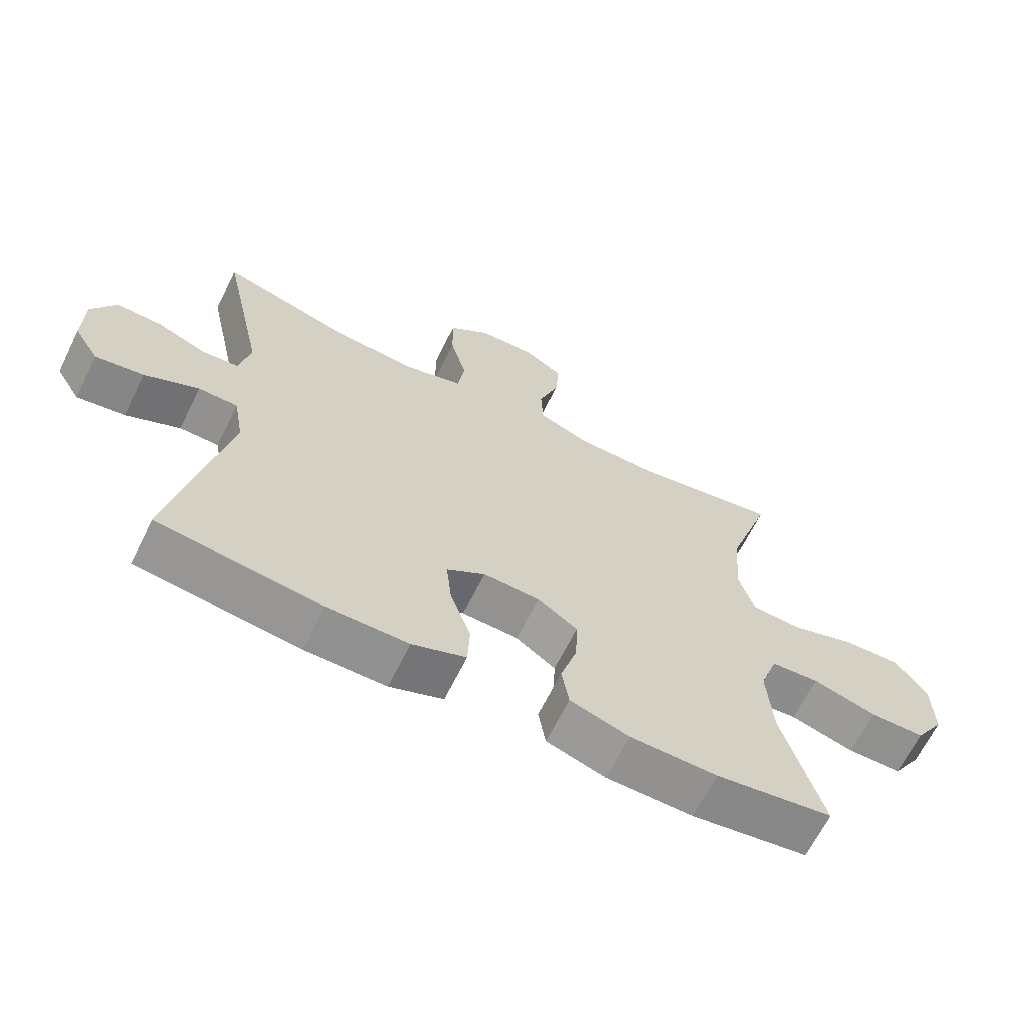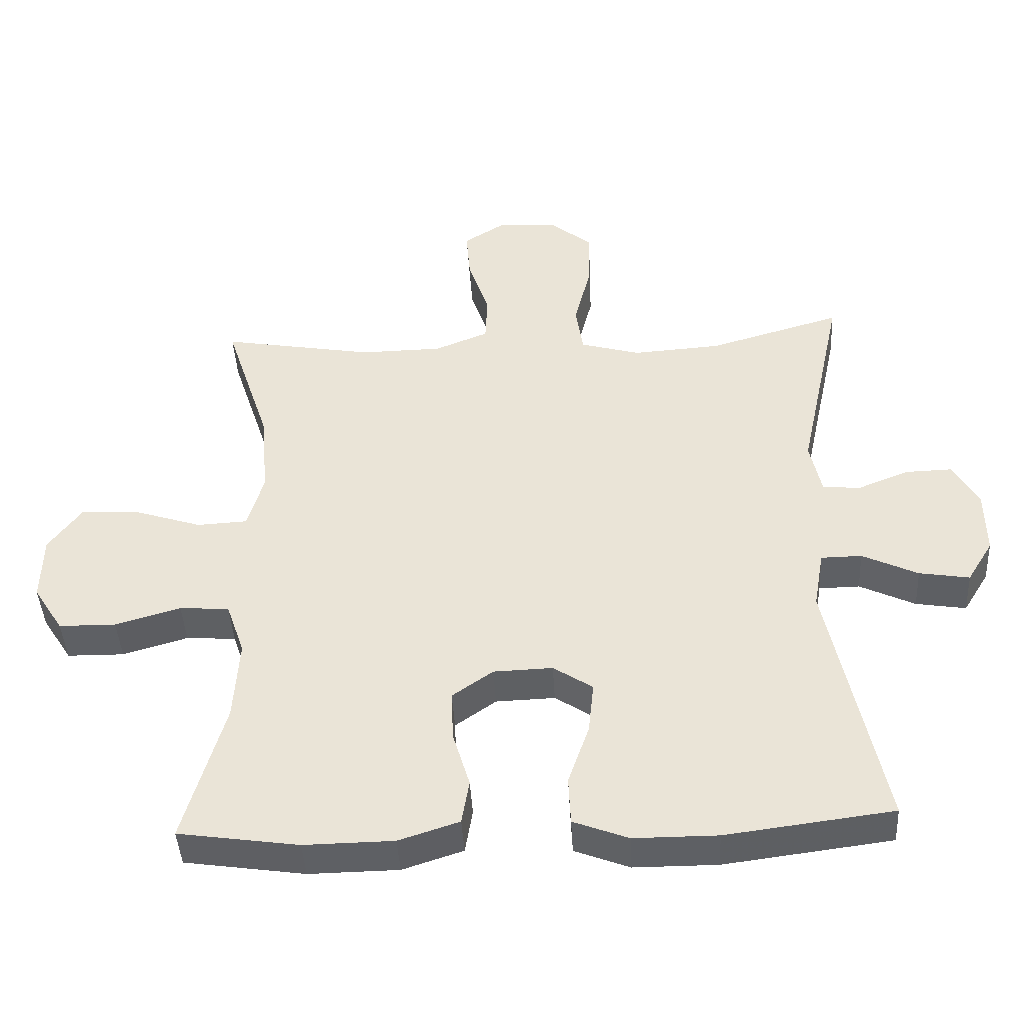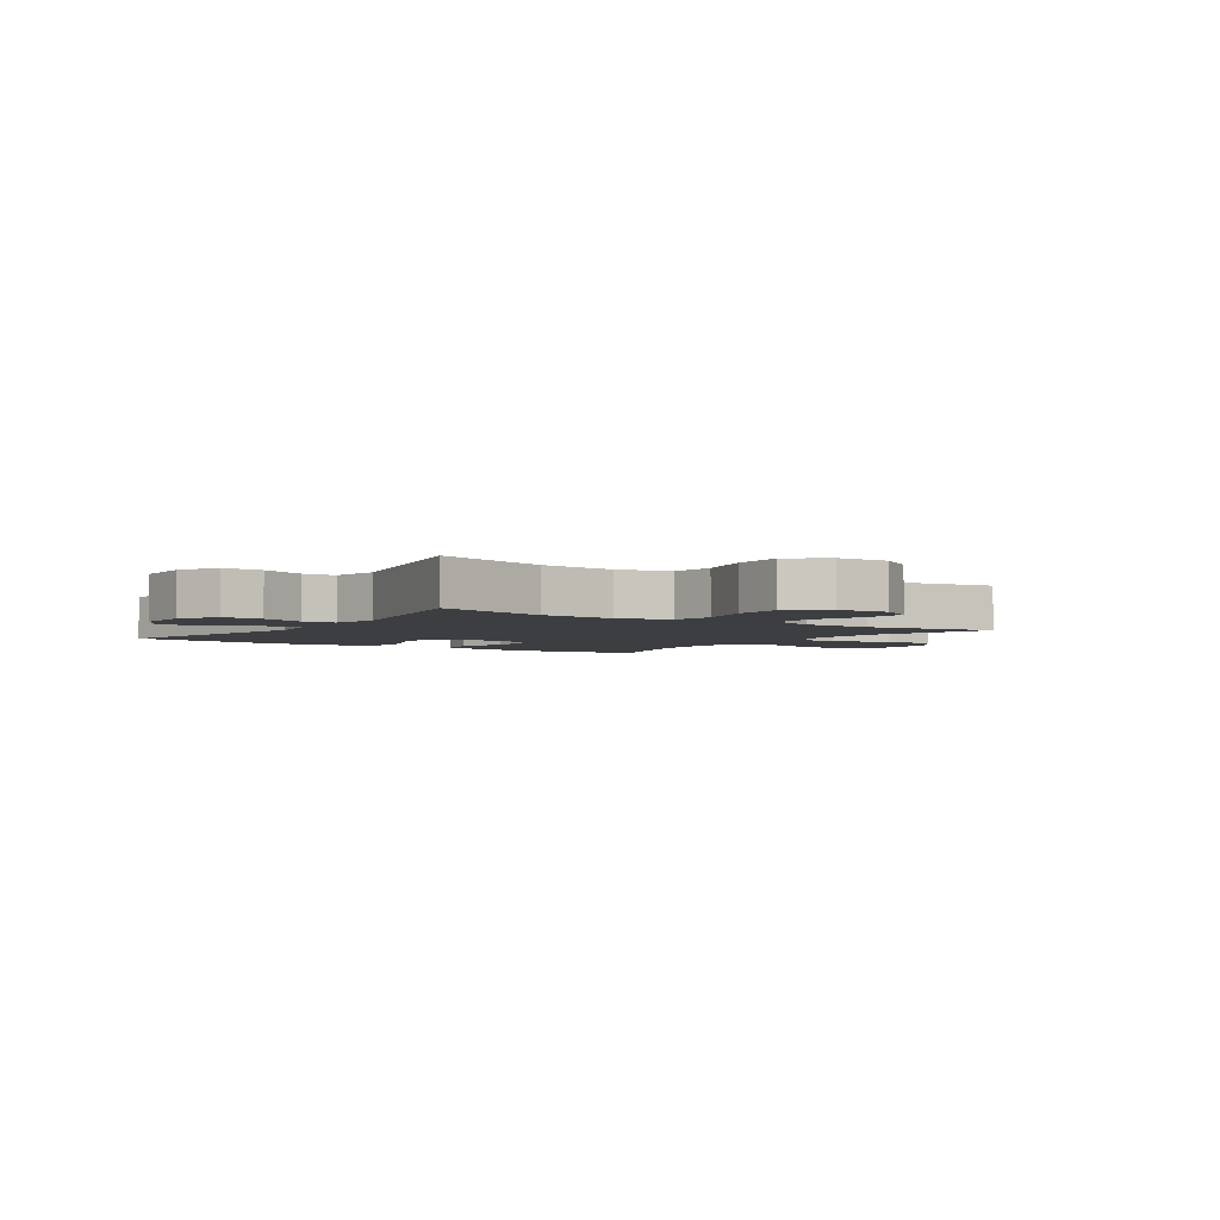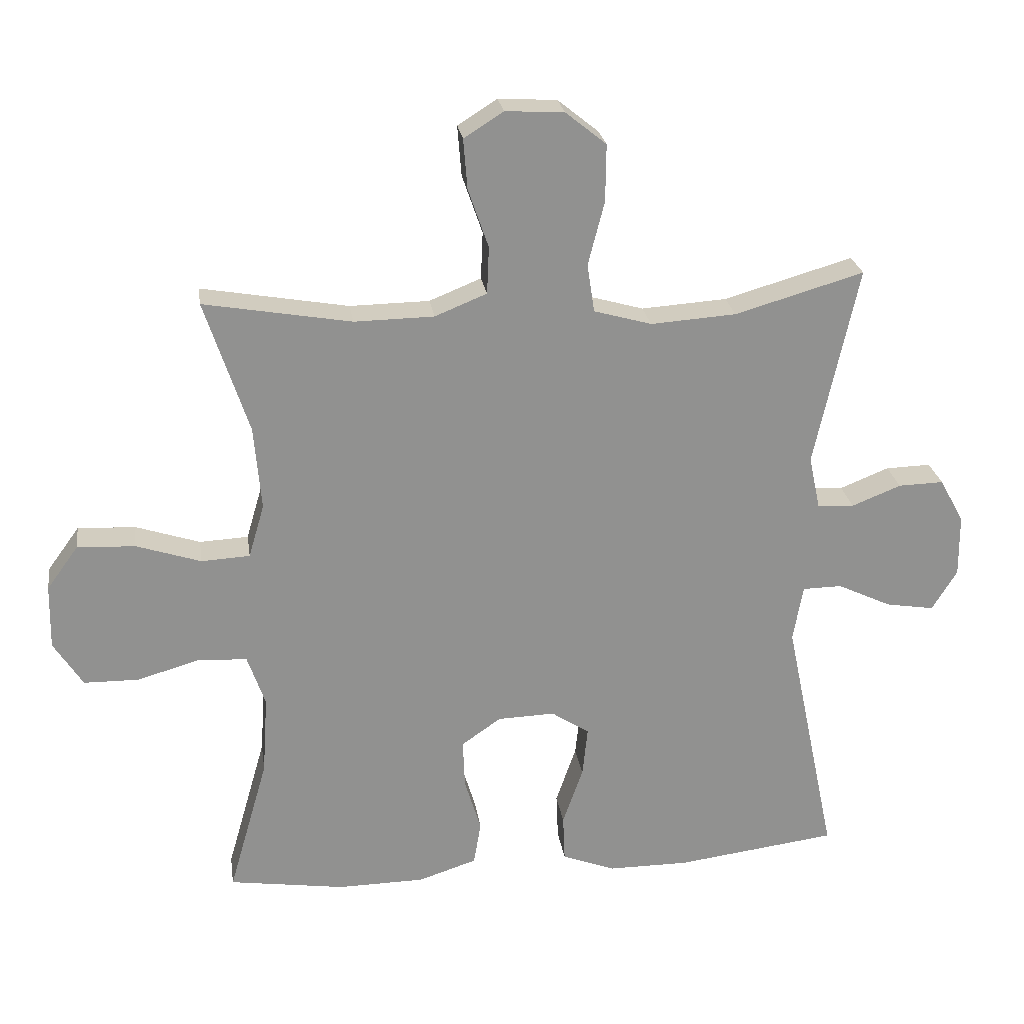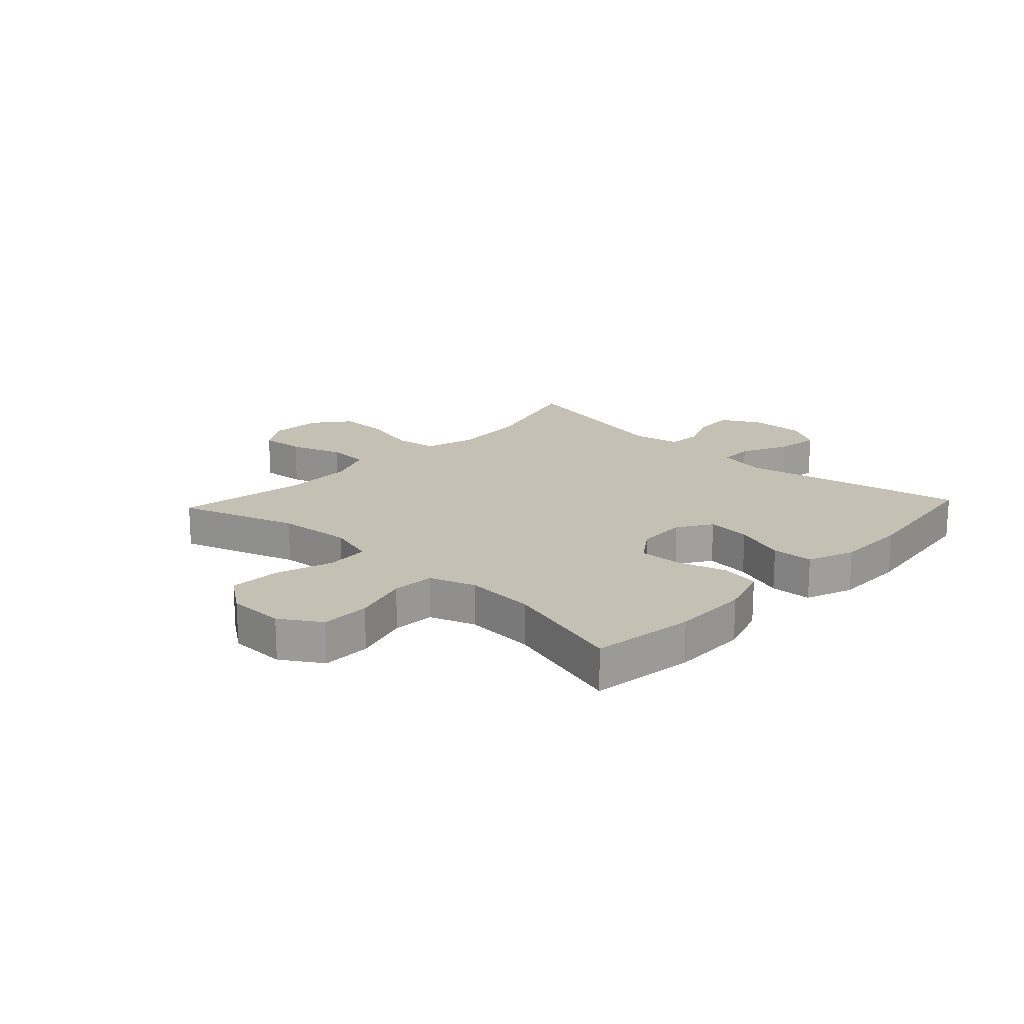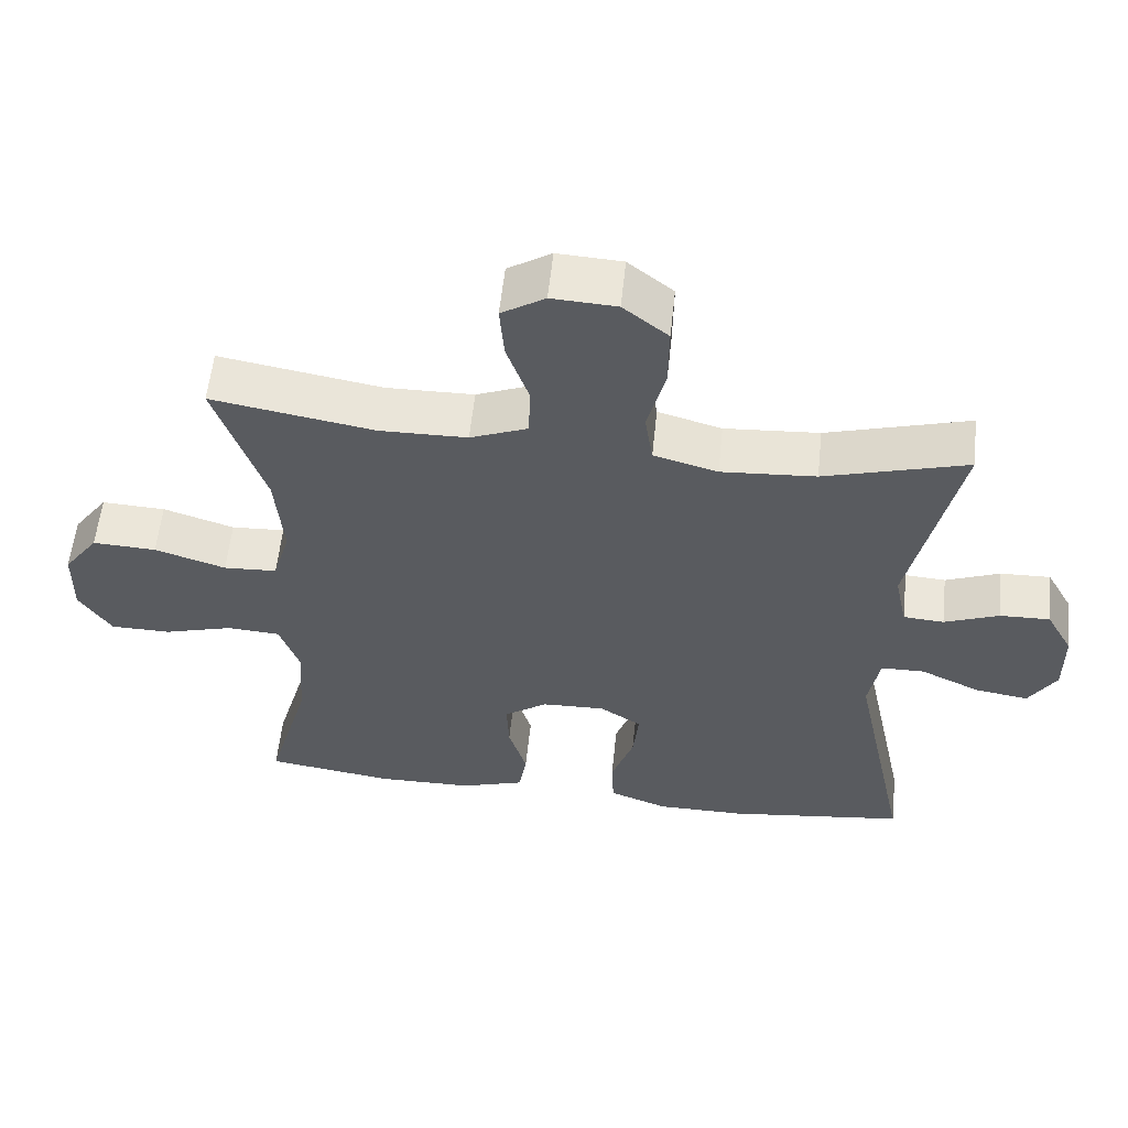
<metadata>
{"format":"obj","ext":"obj","renderer":"f3d","projection":"perspective","resolution":1024,"background":"white","views":[{"elev":-65.8,"azim":-26.3,"up":"+Z"},{"elev":-43.0,"azim":-176.9,"up":"+Z"},{"elev":-3.5,"azim":-34.3,"up":"+Y"},{"elev":24.5,"azim":171.8,"up":"+Z"},{"elev":18.4,"azim":133.1,"up":"+Y"},{"elev":57.6,"azim":-174.0,"up":"+Z"}]}
</metadata>
<code>
v -0.5 0.07 0.5
v -0.304 0.07 0.443
v -0.174 0.07 0.434
v -0.086 0.07 0.459
v -0.075 0.07 0.532
v -0.1 0.07 0.629
v -0.101 0.07 0.716
v -0.039 0.07 0.766
v 0.05 0.07 0.771
v 0.11 0.07 0.733
v 0.104 0.07 0.657
v 0.073 0.07 0.567
v 0.076 0.07 0.495
v 0.155 0.07 0.463
v 0.276 0.07 0.461
v 0.5 0.07 0.5
v 0.433 0.07 0.297
v 0.422 0.07 0.17
v 0.446 0.07 0.088
v 0.52 0.07 0.084
v 0.618 0.07 0.116
v 0.706 0.07 0.12
v 0.754 0.07 0.054
v 0.756 0.07 -0.044
v 0.712 0.07 -0.113
v 0.628 0.07 -0.114
v 0.532 0.07 -0.086
v 0.459 0.07 -0.091
v 0.432 0.07 -0.169
v 0.44 0.07 -0.29
v 0.5 0.07 -0.5
v 0.323 0.07 -0.526
v 0.191 0.07 -0.524
v 0.102 0.07 -0.495
v 0.091 0.07 -0.429
v 0.116 0.07 -0.346
v 0.119 0.07 -0.272
v 0.059 0.07 -0.23
v -0.028 0.07 -0.227
v -0.086 0.07 -0.265
v -0.078 0.07 -0.341
v -0.047 0.07 -0.43
v -0.05 0.07 -0.501
v -0.131 0.07 -0.532
v -0.254 0.07 -0.532
v -0.5 0.07 -0.5
v -0.42 0.07 -0.117
v -0.435 0.07 -0.031
v -0.495 0.07 -0.03
v -0.577 0.07 -0.069
v -0.651 0.07 -0.081
v -0.689 0.07 -0.019
v -0.688 0.07 0.076
v -0.651 0.07 0.143
v -0.582 0.07 0.141
v -0.507 0.07 0.111
v -0.451 0.07 0.115
v -0.434 0.07 0.195
v -0.5 0 0.5
v -0.304 0 0.443
v -0.174 0 0.434
v -0.086 0 0.459
v -0.075 0 0.532
v -0.1 0 0.629
v -0.101 0 0.716
v -0.039 0 0.766
v 0.05 0 0.771
v 0.11 0 0.733
v 0.104 0 0.657
v 0.073 0 0.567
v 0.076 0 0.495
v 0.155 0 0.463
v 0.276 0 0.461
v 0.5 0 0.5
v 0.433 0 0.297
v 0.422 0 0.17
v 0.446 0 0.088
v 0.52 0 0.084
v 0.618 0 0.116
v 0.706 0 0.12
v 0.754 0 0.054
v 0.756 0 -0.044
v 0.712 0 -0.113
v 0.628 0 -0.114
v 0.532 0 -0.086
v 0.459 0 -0.091
v 0.432 0 -0.169
v 0.44 0 -0.29
v 0.5 0 -0.5
v 0.323 0 -0.526
v 0.191 0 -0.524
v 0.102 0 -0.495
v 0.091 0 -0.429
v 0.116 0 -0.346
v 0.119 0 -0.272
v 0.059 0 -0.23
v -0.028 0 -0.227
v -0.086 0 -0.265
v -0.078 0 -0.341
v -0.047 0 -0.43
v -0.05 0 -0.501
v -0.131 0 -0.532
v -0.254 0 -0.532
v -0.5 0 -0.5
v -0.42 0 -0.117
v -0.435 0 -0.031
v -0.495 0 -0.03
v -0.577 0 -0.069
v -0.651 0 -0.081
v -0.689 0 -0.019
v -0.688 0 0.076
v -0.651 0 0.143
v -0.582 0 0.141
v -0.507 0 0.111
v -0.451 0 0.115
v -0.434 0 0.195
f 53 54 55 56
f 53 56 57
f 52 53 57
f 49 50 51 52
f 48 49 52 57
f 47 48 57 58
f 45 46 47
f 44 45 47 58
f 41 42 43 44
f 40 41 44 58
f 33 34 35 36
f 33 36 37
f 30 31 32 33
f 29 30 33 37
f 28 29 37 38
f 24 25 26 27
f 24 27 28
f 23 24 28
f 20 21 22 23
f 19 20 23 28
f 18 19 28 38
f 15 16 17
f 14 15 17 18
f 13 14 18 38
f 9 10 11 12
f 5 6 7 8
f 4 5 8 9
f 40 58 1 2
f 39 40 2 3
f 38 39 3 4
f 12 13 38
f 4 9 12 38
f 114 113 112 111
f 115 114 111
f 115 111 110
f 110 109 108 107
f 115 110 107 106
f 116 115 106 105
f 105 104 103
f 116 105 103 102
f 102 101 100 99
f 116 102 99 98
f 94 93 92 91
f 95 94 91
f 91 90 89 88
f 95 91 88 87
f 96 95 87 86
f 85 84 83 82
f 86 85 82
f 86 82 81
f 81 80 79 78
f 86 81 78 77
f 96 86 77 76
f 75 74 73
f 76 75 73 72
f 96 76 72 71
f 70 69 68 67
f 66 65 64 63
f 67 66 63 62
f 60 59 116 98
f 61 60 98 97
f 62 61 97 96
f 96 71 70
f 96 70 67 62
f 1 59 60 2
f 2 60 61 3
f 3 61 62 4
f 4 62 63 5
f 5 63 64 6
f 6 64 65 7
f 7 65 66 8
f 8 66 67 9
f 9 67 68 10
f 10 68 69 11
f 11 69 70 12
f 12 70 71 13
f 13 71 72 14
f 14 72 73 15
f 15 73 74 16
f 16 74 75 17
f 17 75 76 18
f 18 76 77 19
f 19 77 78 20
f 20 78 79 21
f 21 79 80 22
f 22 80 81 23
f 23 81 82 24
f 24 82 83 25
f 25 83 84 26
f 26 84 85 27
f 27 85 86 28
f 28 86 87 29
f 29 87 88 30
f 30 88 89 31
f 31 89 90 32
f 32 90 91 33
f 33 91 92 34
f 34 92 93 35
f 35 93 94 36
f 36 94 95 37
f 37 95 96 38
f 38 96 97 39
f 39 97 98 40
f 40 98 99 41
f 41 99 100 42
f 42 100 101 43
f 43 101 102 44
f 44 102 103 45
f 45 103 104 46
f 46 104 105 47
f 47 105 106 48
f 48 106 107 49
f 49 107 108 50
f 50 108 109 51
f 51 109 110 52
f 52 110 111 53
f 53 111 112 54
f 54 112 113 55
f 55 113 114 56
f 56 114 115 57
f 57 115 116 58
f 58 116 59 1

</code>
